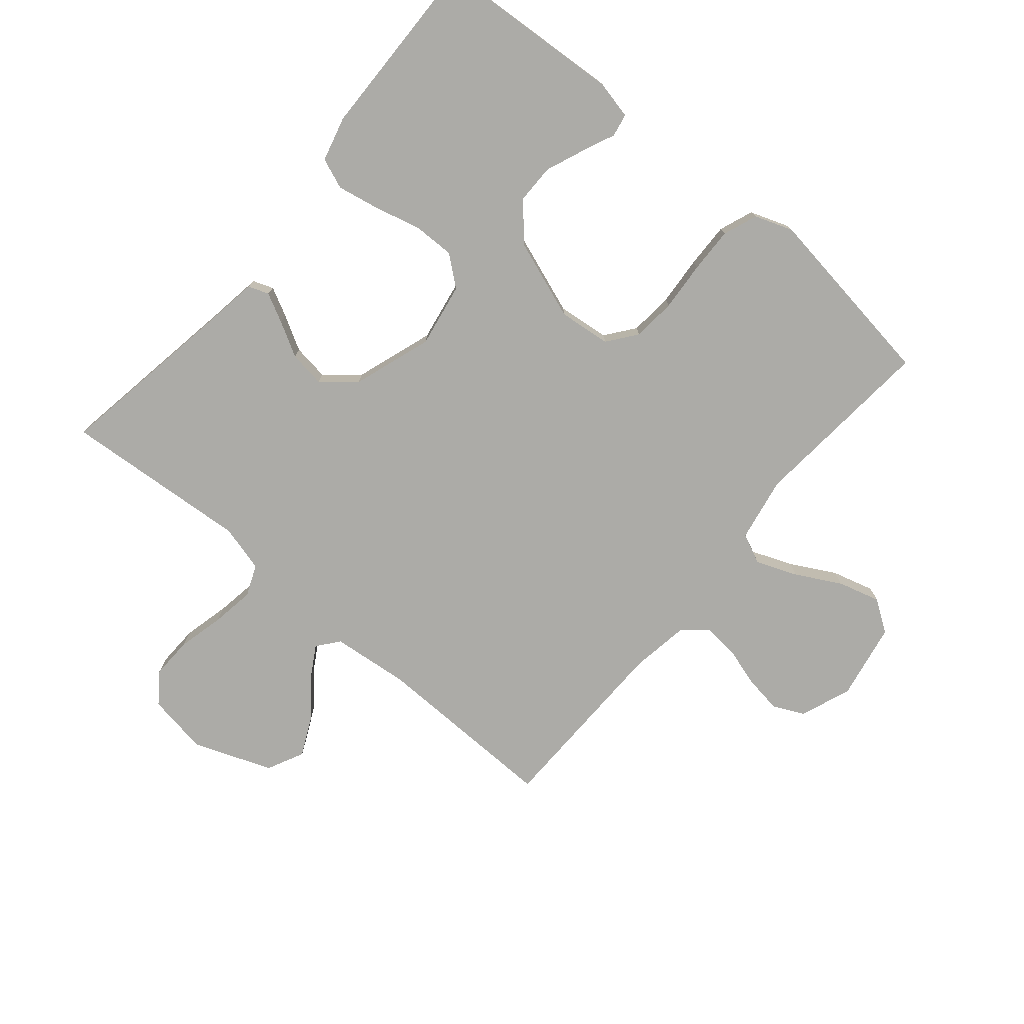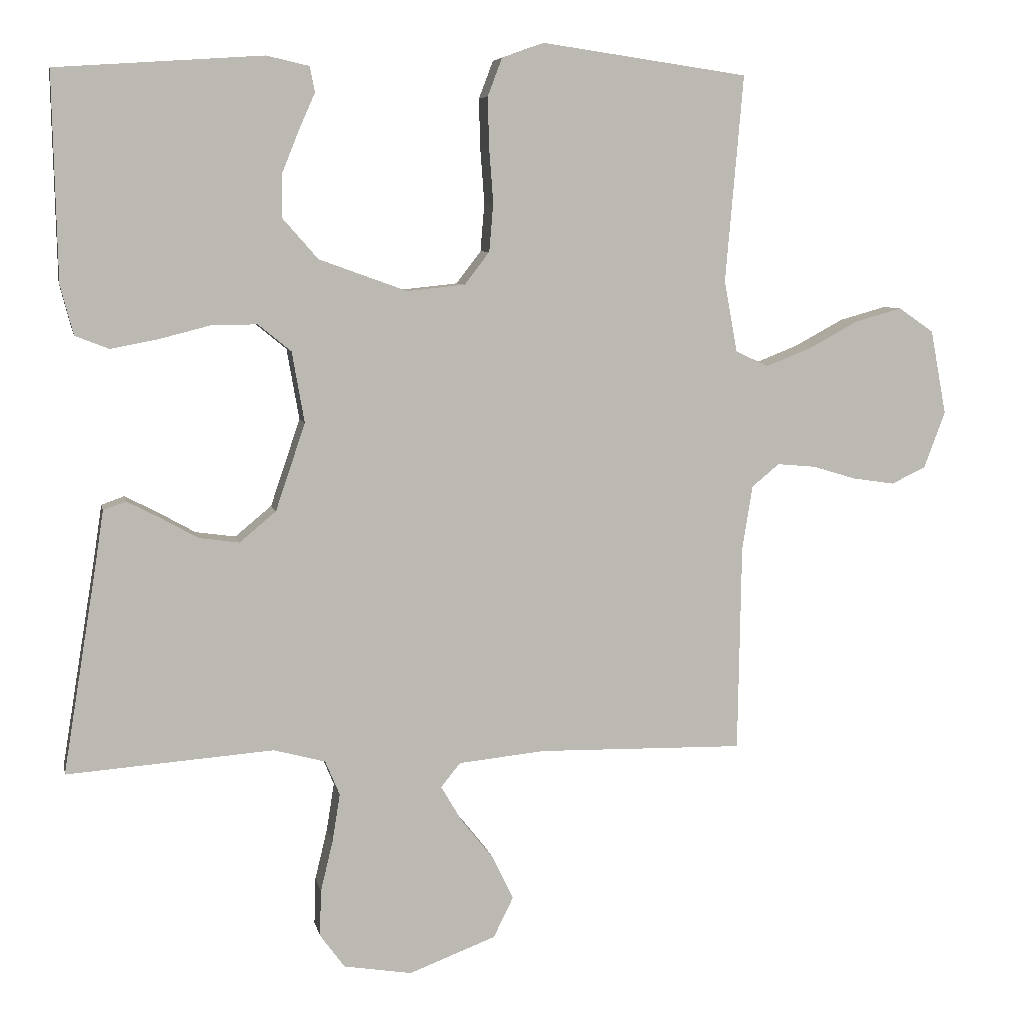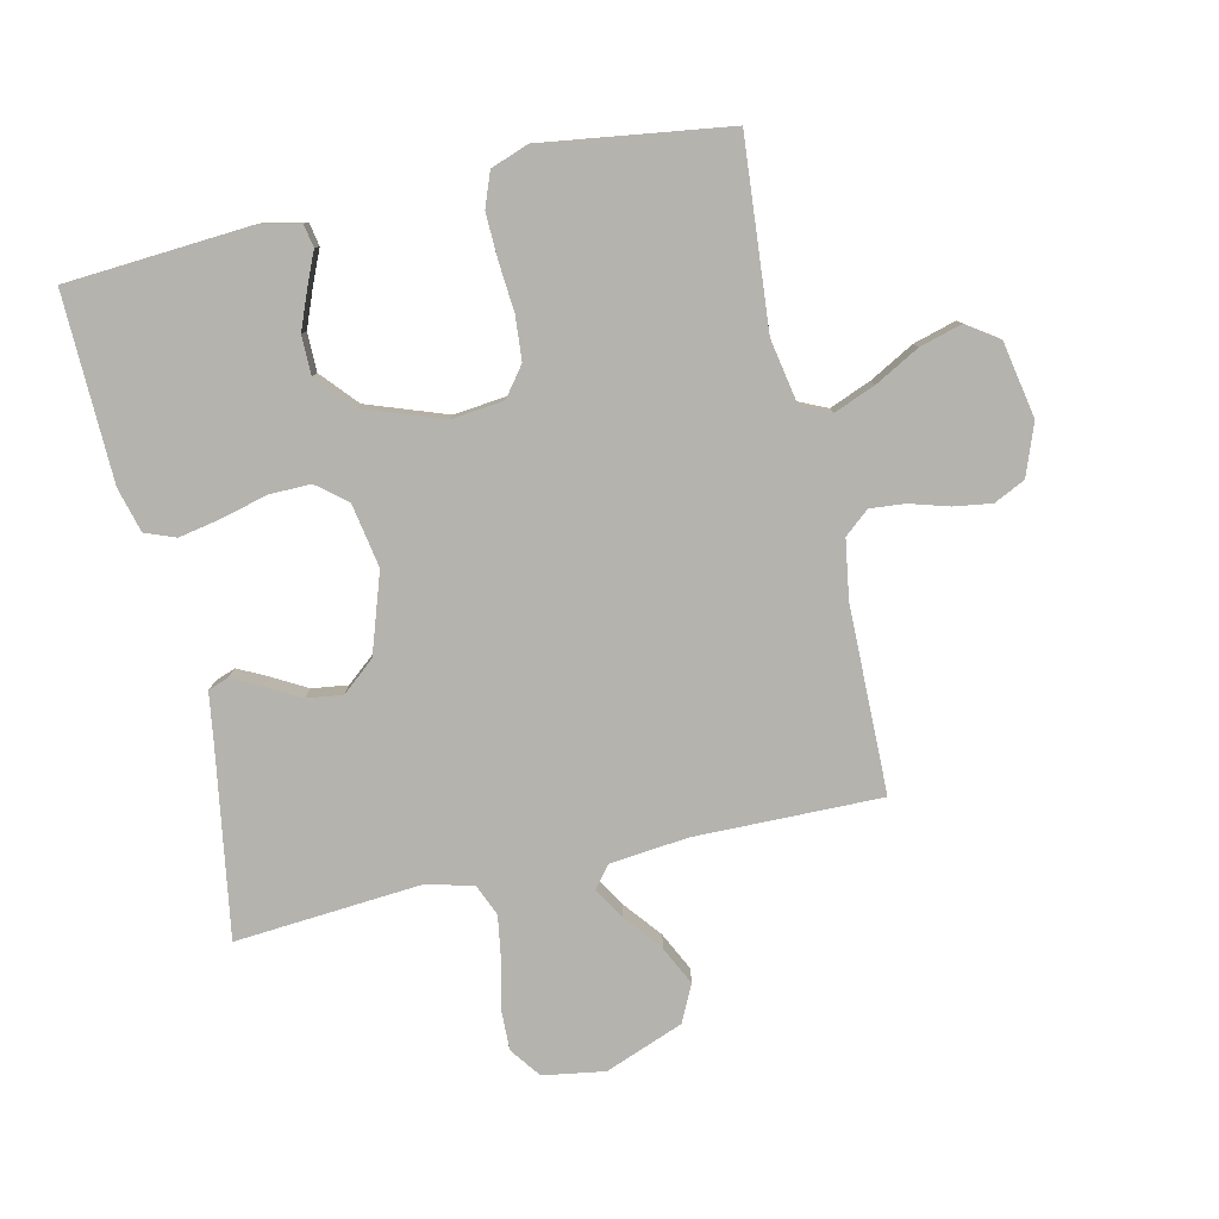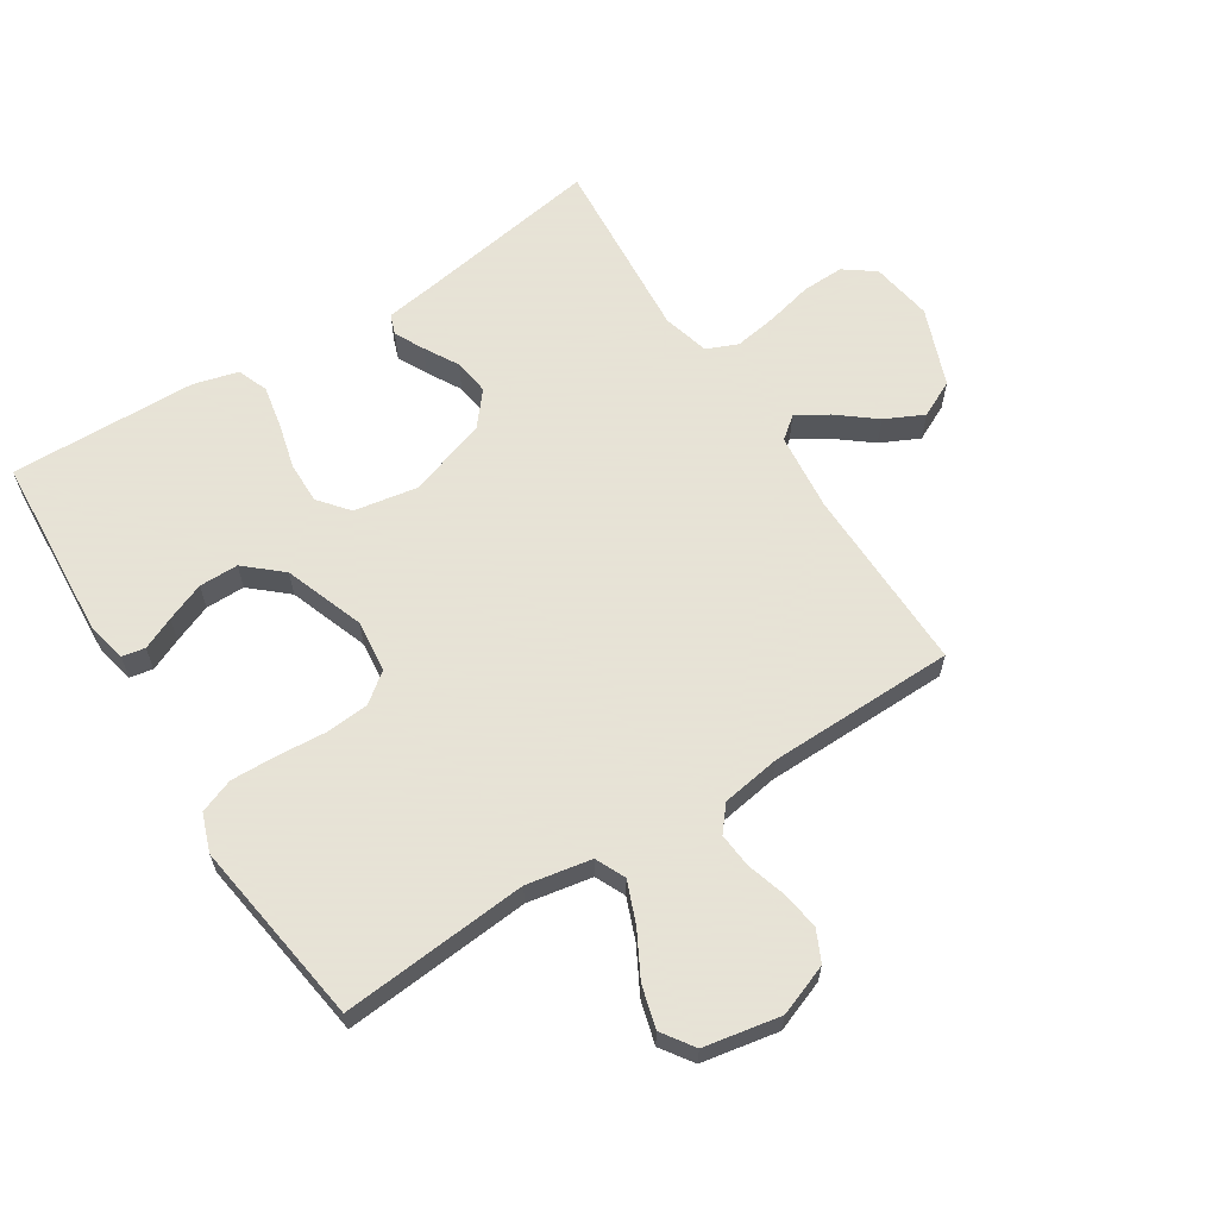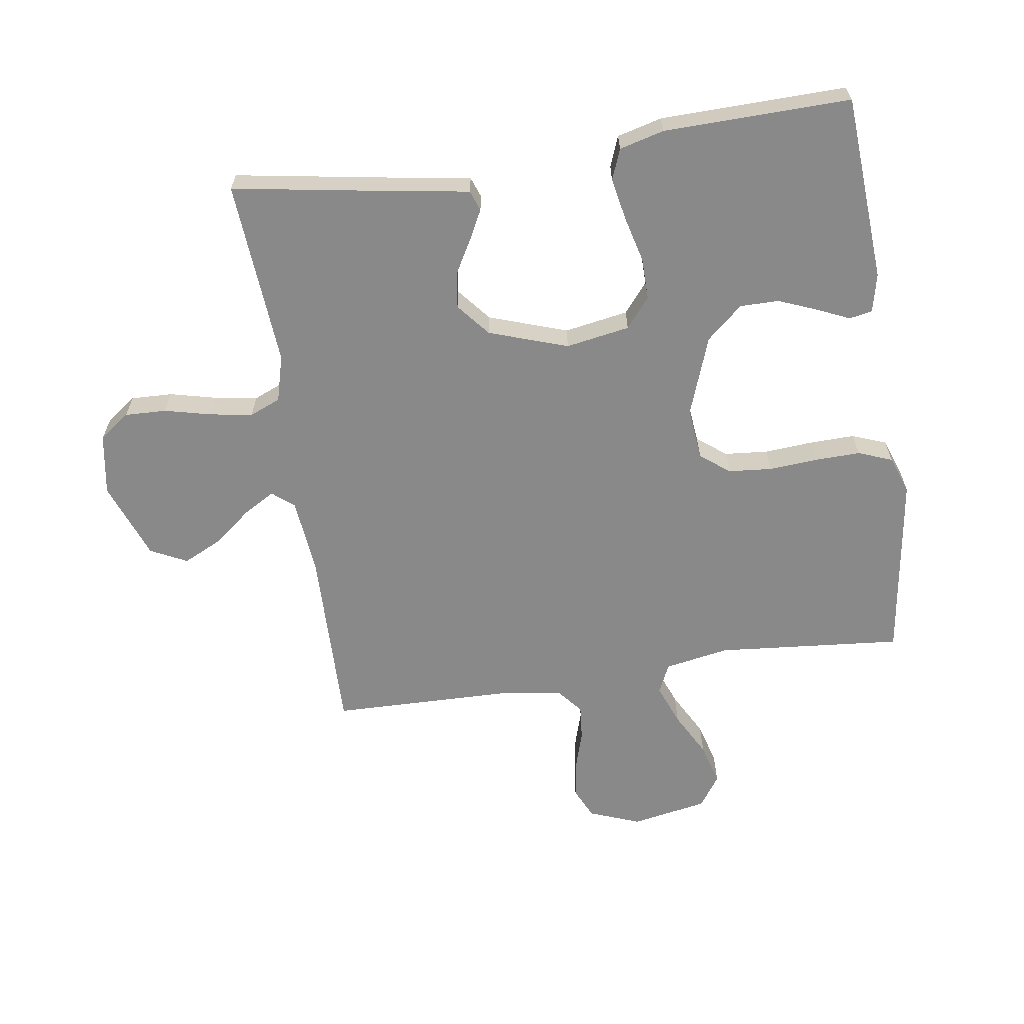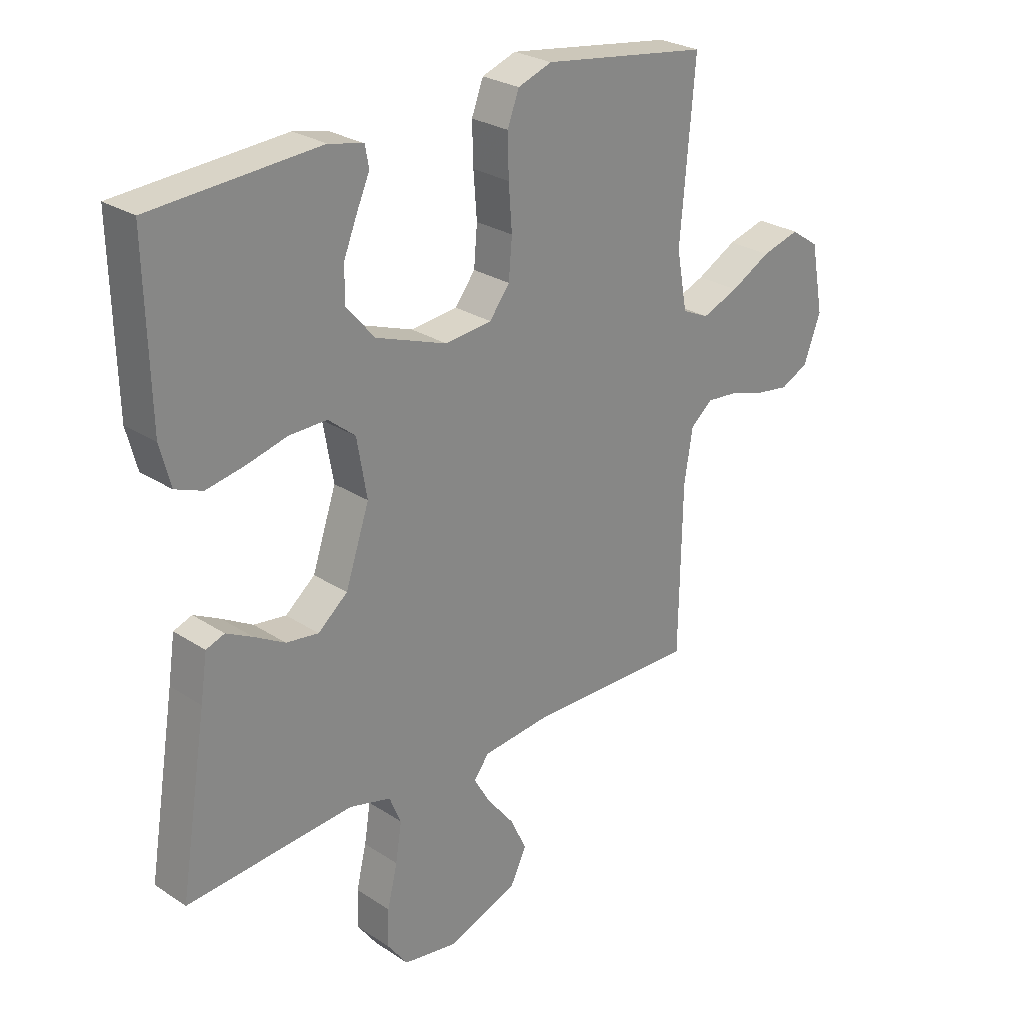
<metadata>
{"format":"obj","ext":"obj","renderer":"f3d","projection":"perspective","resolution":1024,"background":"white","views":[{"elev":-76.2,"azim":-40.1,"up":"+Y"},{"elev":6.7,"azim":-11.2,"up":"+Z"},{"elev":-79.9,"azim":12.9,"up":"+Y"},{"elev":62.8,"azim":57.5,"up":"+Y"},{"elev":-63.2,"azim":-81.6,"up":"+Y"},{"elev":26.7,"azim":-44.4,"up":"+Z"}]}
</metadata>
<code>
v -0.5 0.07 -0.5
v -0.451 0.07 -0.2
v -0.439 0.07 -0.12
v -0.406 0.07 -0.108
v -0.359 0.07 -0.132
v -0.304 0.07 -0.163
v -0.246 0.07 -0.171
v -0.193 0.07 -0.127
v -0.15 0.07 0
v -0.168 0.07 0.103
v -0.216 0.07 0.142
v -0.283 0.07 0.141
v -0.357 0.07 0.122
v -0.425 0.07 0.109
v -0.474 0.07 0.128
v -0.493 0.07 0.2
v -0.5 0.07 0.5
v -0.2 0.07 0.52
v -0.138 0.07 0.506
v -0.131 0.07 0.469
v -0.154 0.07 0.417
v -0.179 0.07 0.355
v -0.179 0.07 0.292
v -0.128 0.07 0.234
v 0 0.07 0.188
v 0.084 0.07 0.197
v 0.12 0.07 0.244
v 0.126 0.07 0.314
v 0.12 0.07 0.393
v 0.118 0.07 0.466
v 0.139 0.07 0.521
v 0.2 0.07 0.543
v 0.5 0.07 0.5
v 0.474 0.07 0.2
v 0.493 0.07 0.096
v 0.541 0.07 0.074
v 0.607 0.07 0.1
v 0.679 0.07 0.139
v 0.747 0.07 0.158
v 0.798 0.07 0.123
v 0.821 0.07 0
v 0.79 0.07 -0.082
v 0.74 0.07 -0.106
v 0.679 0.07 -0.097
v 0.616 0.07 -0.078
v 0.56 0.07 -0.073
v 0.52 0.07 -0.106
v 0.505 0.07 -0.2
v 0.5 0.07 -0.5
v 0.2 0.07 -0.495
v 0.075 0.07 -0.508
v 0.047 0.07 -0.543
v 0.077 0.07 -0.594
v 0.125 0.07 -0.654
v 0.155 0.07 -0.716
v 0.126 0.07 -0.775
v 0 0.07 -0.823
v -0.099 0.07 -0.807
v -0.135 0.07 -0.758
v -0.133 0.07 -0.691
v -0.115 0.07 -0.616
v -0.104 0.07 -0.547
v -0.125 0.07 -0.497
v -0.2 0.07 -0.477
v -0.5 0 -0.5
v -0.451 0 -0.2
v -0.439 0 -0.12
v -0.406 0 -0.108
v -0.359 0 -0.132
v -0.304 0 -0.163
v -0.246 0 -0.171
v -0.193 0 -0.127
v -0.15 0 0
v -0.168 0 0.103
v -0.216 0 0.142
v -0.283 0 0.141
v -0.357 0 0.122
v -0.425 0 0.109
v -0.474 0 0.128
v -0.493 0 0.2
v -0.5 0 0.5
v -0.2 0 0.52
v -0.138 0 0.506
v -0.131 0 0.469
v -0.154 0 0.417
v -0.179 0 0.355
v -0.179 0 0.292
v -0.128 0 0.234
v 0 0 0.188
v 0.084 0 0.197
v 0.12 0 0.244
v 0.126 0 0.314
v 0.12 0 0.393
v 0.118 0 0.466
v 0.139 0 0.521
v 0.2 0 0.543
v 0.5 0 0.5
v 0.474 0 0.2
v 0.493 0 0.096
v 0.541 0 0.074
v 0.607 0 0.1
v 0.679 0 0.139
v 0.747 0 0.158
v 0.798 0 0.123
v 0.821 0 0
v 0.79 0 -0.082
v 0.74 0 -0.106
v 0.679 0 -0.097
v 0.616 0 -0.078
v 0.56 0 -0.073
v 0.52 0 -0.106
v 0.505 0 -0.2
v 0.5 0 -0.5
v 0.2 0 -0.495
v 0.075 0 -0.508
v 0.047 0 -0.543
v 0.077 0 -0.594
v 0.125 0 -0.654
v 0.155 0 -0.716
v 0.126 0 -0.775
v 0 0 -0.823
v -0.099 0 -0.807
v -0.135 0 -0.758
v -0.133 0 -0.691
v -0.115 0 -0.616
v -0.104 0 -0.547
v -0.125 0 -0.497
v -0.2 0 -0.477
f 58 59 60 61
f 58 61 62
f 57 58 62
f 56 57 62
f 53 54 55 56
f 52 53 56 62
f 51 52 62 63
f 48 49 50
f 47 48 50 51
f 42 43 44 45
f 42 45 46
f 41 42 46
f 40 41 46
f 37 38 39 40
f 36 37 40 46
f 35 36 46 47
f 31 32 33 34
f 28 29 30 31
f 28 31 34 35
f 18 19 20 21
f 18 21 22
f 17 18 22 23
f 12 13 14 15
f 12 15 16 17
f 3 4 5 6
f 2 3 6
f 64 1 2 6
f 64 6 7
f 63 64 7 8
f 51 63 8 9
f 47 51 9 10
f 27 28 35 47
f 26 27 47
f 25 26 47 10
f 24 25 10 11
f 17 23 24
f 11 12 17 24
f 125 124 123 122
f 126 125 122
f 126 122 121
f 126 121 120
f 120 119 118 117
f 126 120 117 116
f 127 126 116 115
f 114 113 112
f 115 114 112 111
f 109 108 107 106
f 110 109 106
f 110 106 105
f 110 105 104
f 104 103 102 101
f 110 104 101 100
f 111 110 100 99
f 98 97 96 95
f 95 94 93 92
f 99 98 95 92
f 85 84 83 82
f 86 85 82
f 87 86 82 81
f 79 78 77 76
f 81 80 79 76
f 70 69 68 67
f 70 67 66
f 70 66 65 128
f 71 70 128
f 72 71 128 127
f 73 72 127 115
f 74 73 115 111
f 111 99 92 91
f 111 91 90
f 74 111 90 89
f 75 74 89 88
f 88 87 81
f 88 81 76 75
f 1 65 66 2
f 2 66 67 3
f 3 67 68 4
f 4 68 69 5
f 5 69 70 6
f 6 70 71 7
f 7 71 72 8
f 8 72 73 9
f 9 73 74 10
f 10 74 75 11
f 11 75 76 12
f 12 76 77 13
f 13 77 78 14
f 14 78 79 15
f 15 79 80 16
f 16 80 81 17
f 17 81 82 18
f 18 82 83 19
f 19 83 84 20
f 20 84 85 21
f 21 85 86 22
f 22 86 87 23
f 23 87 88 24
f 24 88 89 25
f 25 89 90 26
f 26 90 91 27
f 27 91 92 28
f 28 92 93 29
f 29 93 94 30
f 30 94 95 31
f 31 95 96 32
f 32 96 97 33
f 33 97 98 34
f 34 98 99 35
f 35 99 100 36
f 36 100 101 37
f 37 101 102 38
f 38 102 103 39
f 39 103 104 40
f 40 104 105 41
f 41 105 106 42
f 42 106 107 43
f 43 107 108 44
f 44 108 109 45
f 45 109 110 46
f 46 110 111 47
f 47 111 112 48
f 48 112 113 49
f 49 113 114 50
f 50 114 115 51
f 51 115 116 52
f 52 116 117 53
f 53 117 118 54
f 54 118 119 55
f 55 119 120 56
f 56 120 121 57
f 57 121 122 58
f 58 122 123 59
f 59 123 124 60
f 60 124 125 61
f 61 125 126 62
f 62 126 127 63
f 63 127 128 64
f 64 128 65 1

</code>
